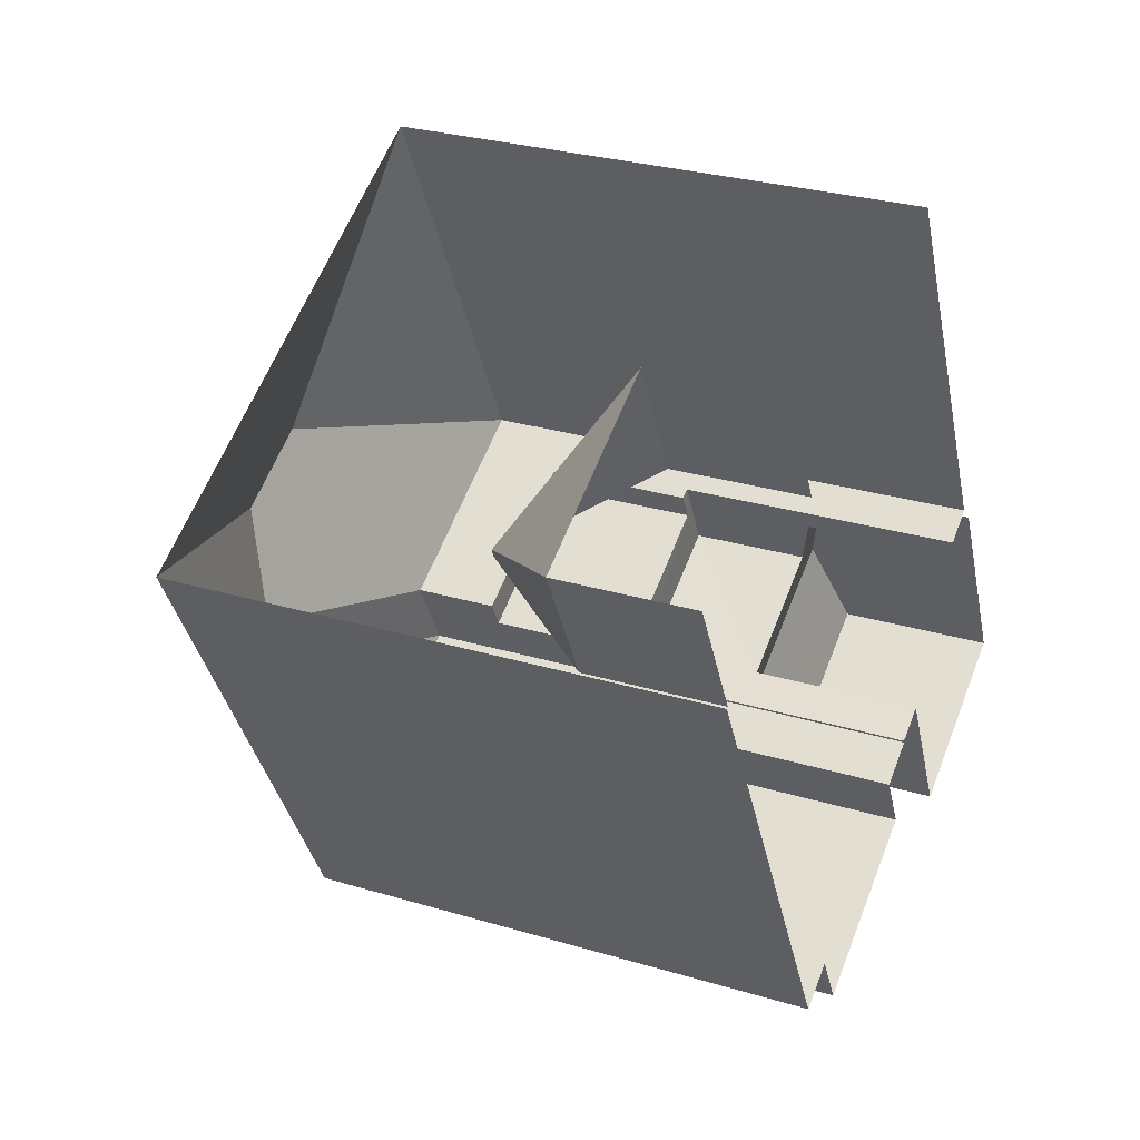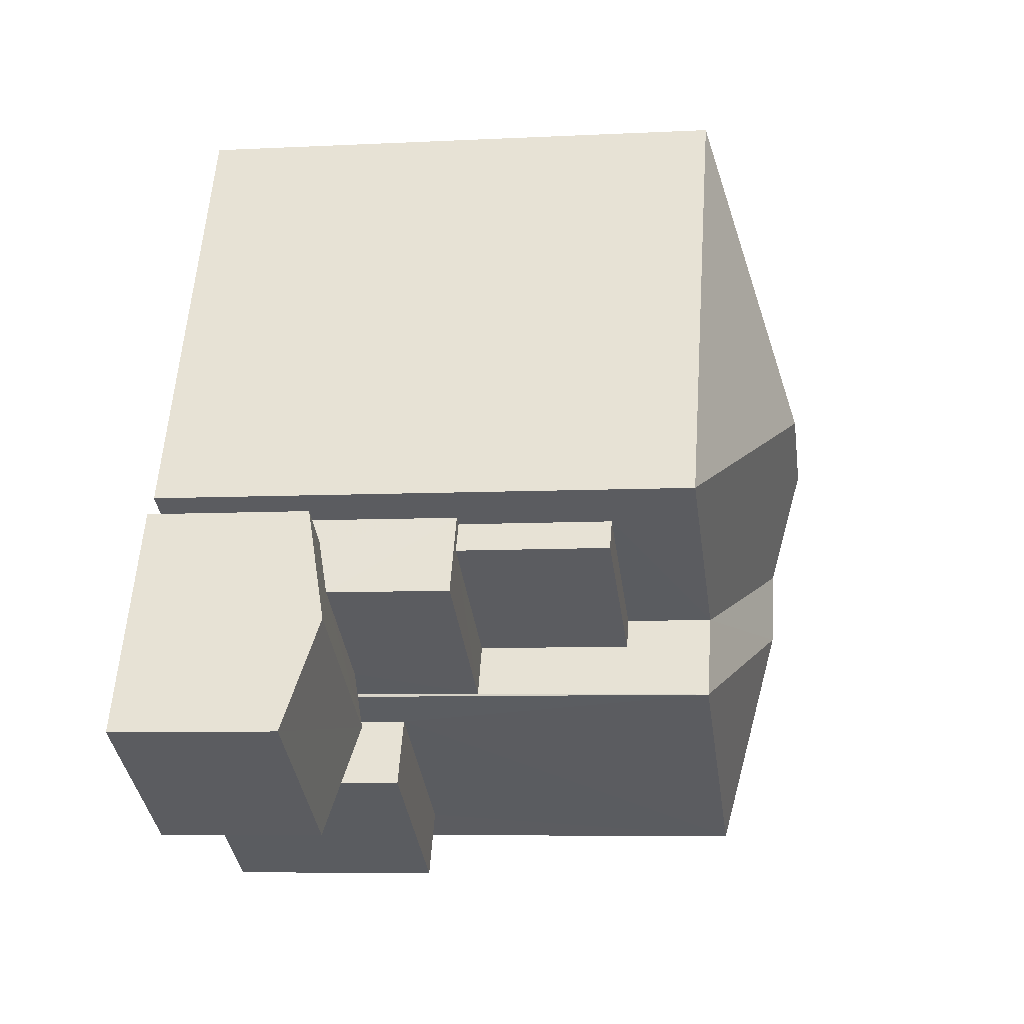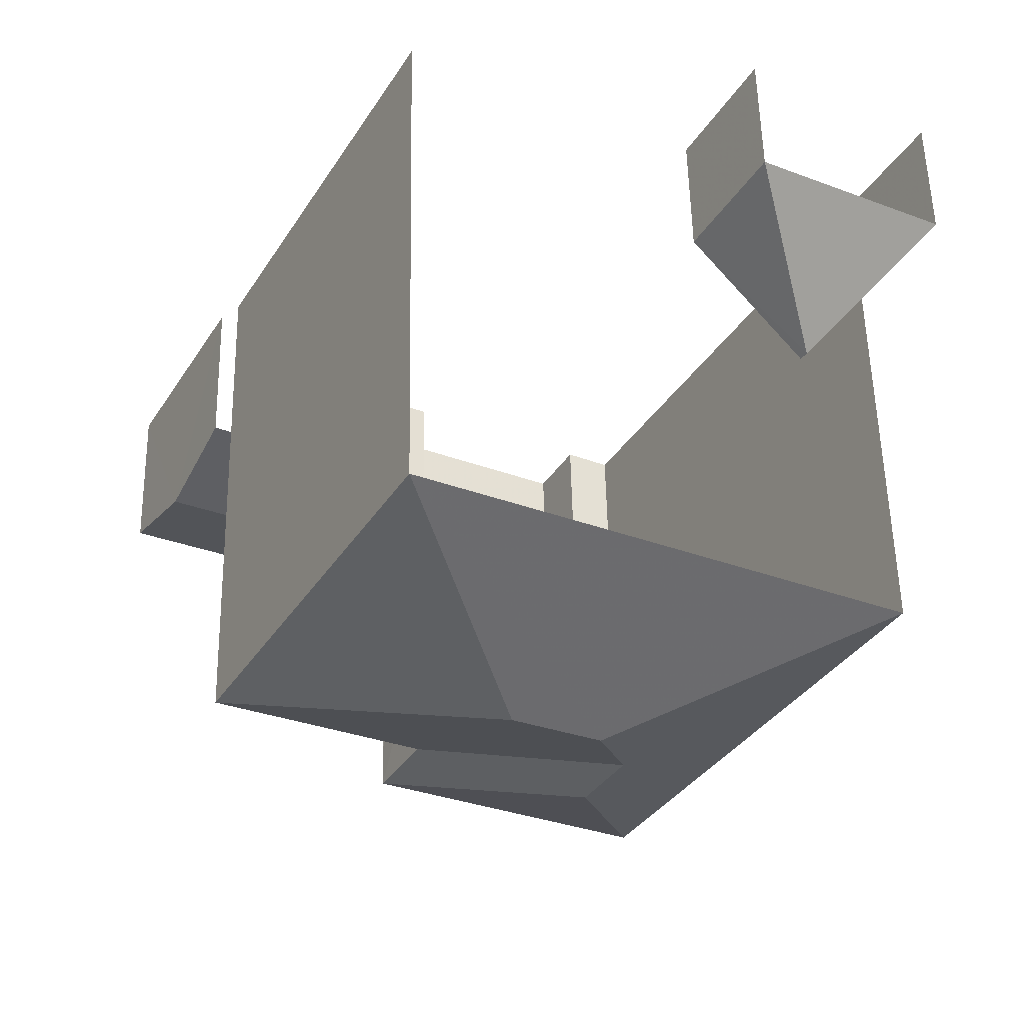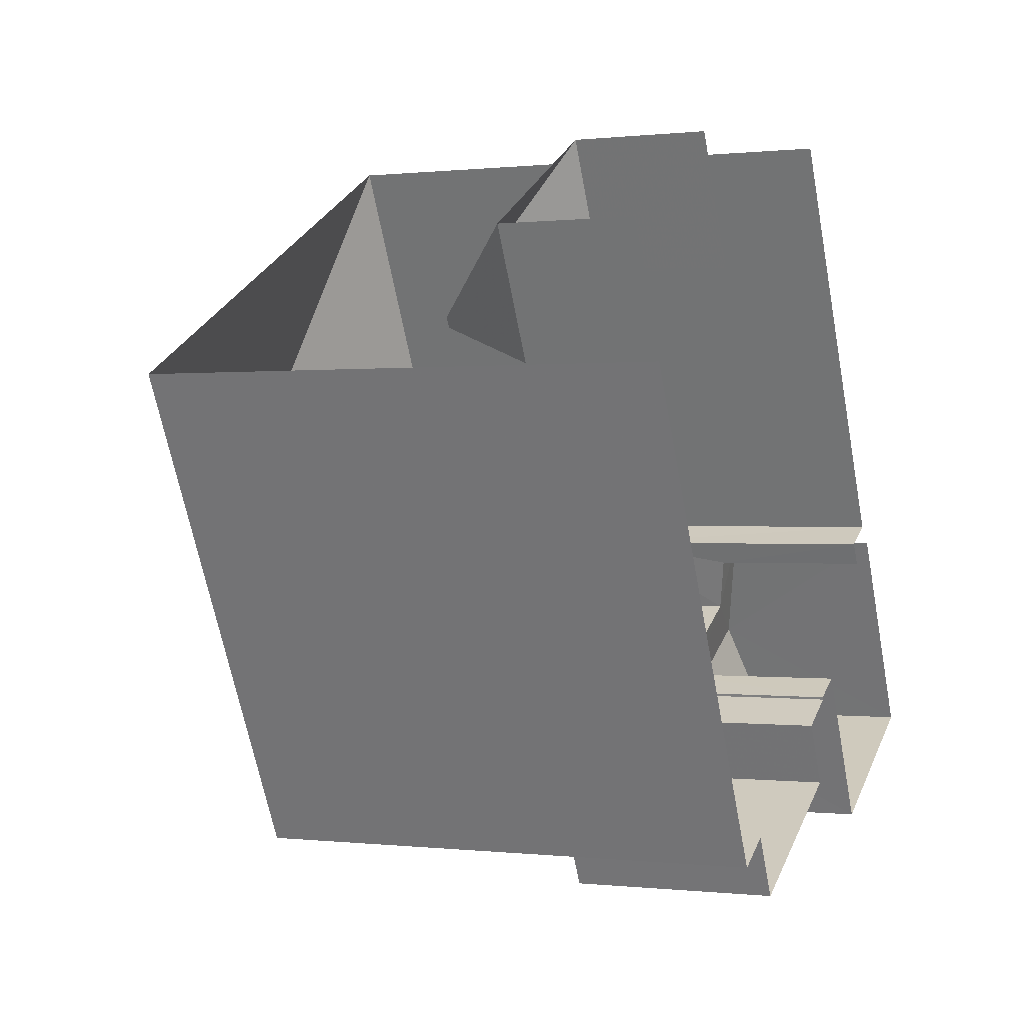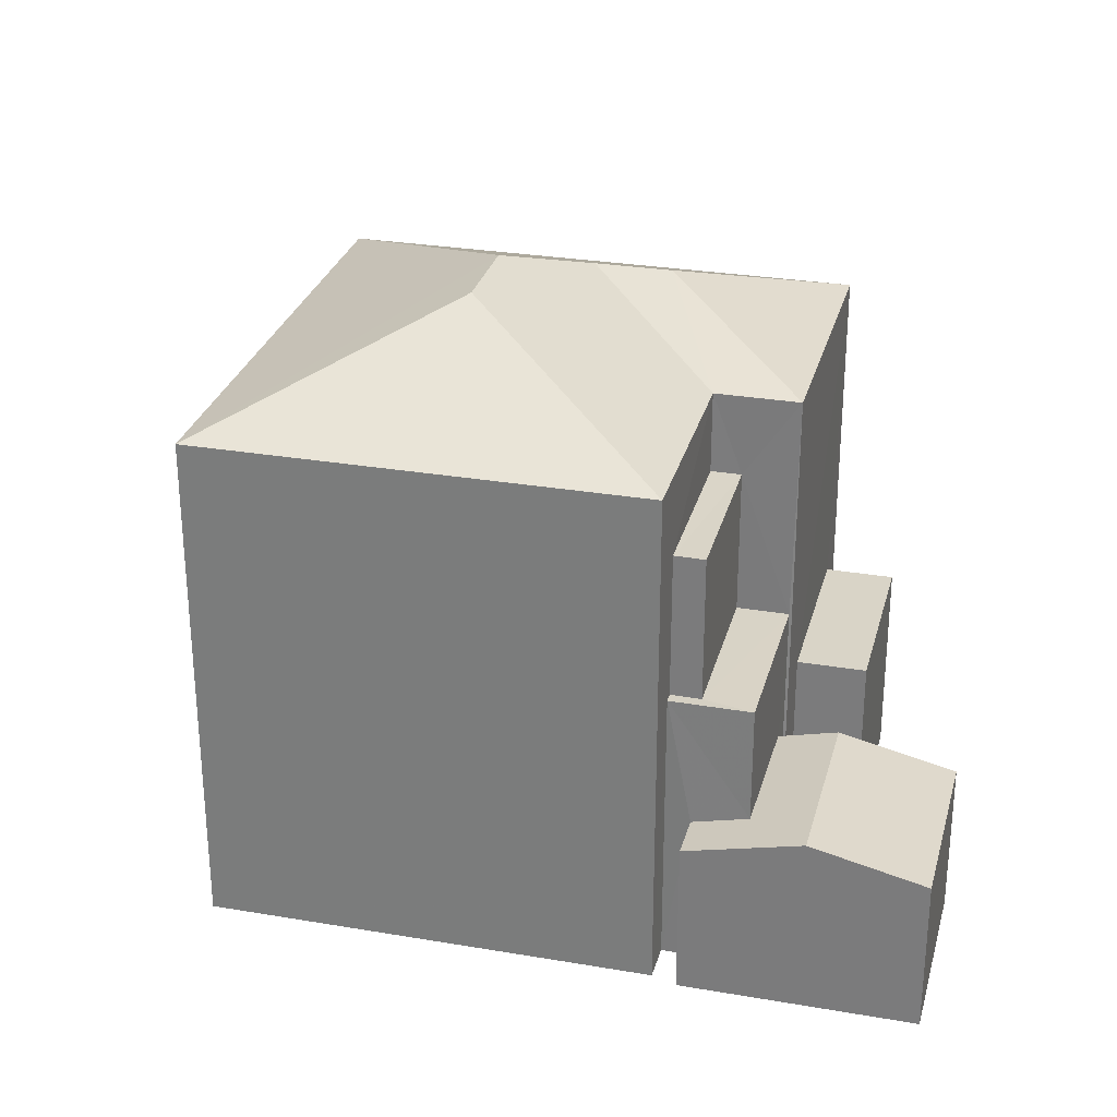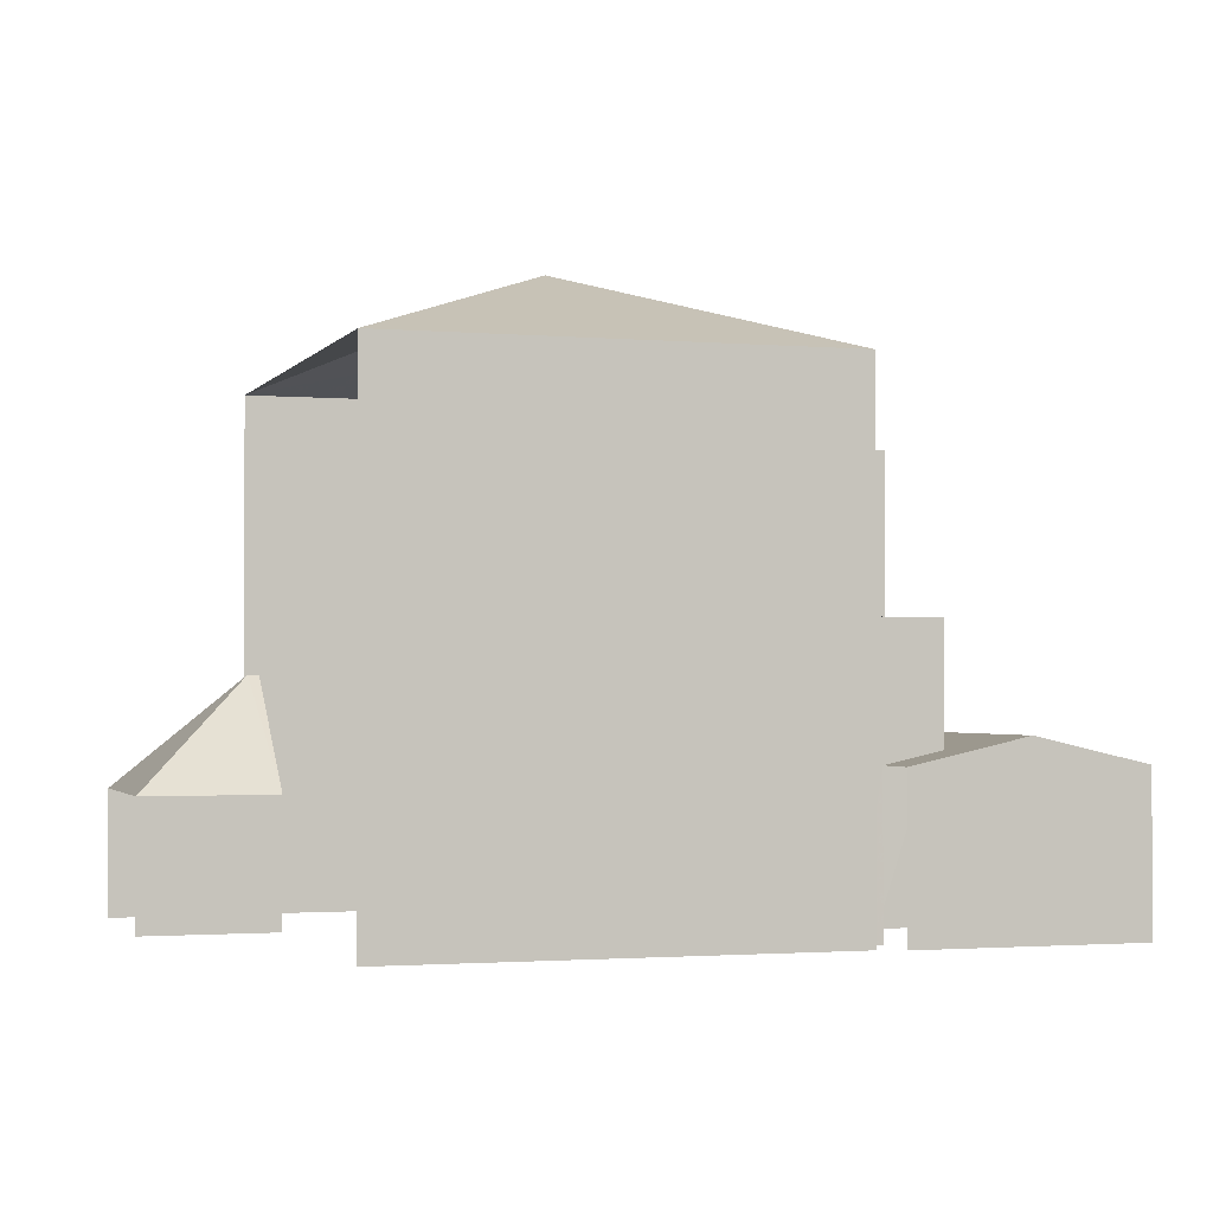
<metadata>
{"format":"obj","ext":"obj","renderer":"f3d","projection":"perspective","resolution":1024,"background":"white","views":[{"elev":29.0,"azim":114.0,"up":"+Y"},{"elev":-7.0,"azim":-81.6,"up":"+Y"},{"elev":55.9,"azim":-1.1,"up":"+Y"},{"elev":0.4,"azim":113.3,"up":"+Y"},{"elev":28.5,"azim":-103.6,"up":"+Z"},{"elev":-1.7,"azim":-135.6,"up":"+Z"}]}
</metadata>
<code>
v -2.254e+05 -1.277e+05 12.97
v -2.254e+05 -1.277e+05 12.97
v -2.254e+05 -1.277e+05 12.97
v -2.254e+05 -1.277e+05 12.97
v -2.254e+05 -1.277e+05 12.97
v -2.254e+05 -1.277e+05 12.97
v -2.254e+05 -1.277e+05 12.97
v -2.254e+05 -1.277e+05 12.97
v -2.254e+05 -1.277e+05 12.97
v -2.254e+05 -1.277e+05 12.97
v -2.254e+05 -1.277e+05 12.97
v -2.254e+05 -1.277e+05 12.97
v -2.254e+05 -1.277e+05 12.97
v -2.254e+05 -1.277e+05 12.97
v -2.254e+05 -1.277e+05 12.97
v -2.254e+05 -1.277e+05 12.97
v -2.254e+05 -1.277e+05 12.97
v -2.254e+05 -1.277e+05 12.97
v -2.254e+05 -1.277e+05 12.97
v -2.254e+05 -1.277e+05 12.97
v -2.254e+05 -1.277e+05 22.6
v -2.254e+05 -1.277e+05 21.24
v -2.254e+05 -1.277e+05 22.6
v -2.254e+05 -1.277e+05 21.24
v -2.254e+05 -1.277e+05 14.99
v -2.254e+05 -1.277e+05 14.99
v -2.254e+05 -1.277e+05 16.77
v -2.254e+05 -1.277e+05 16.77
v -2.254e+05 -1.277e+05 19.92
v -2.254e+05 -1.277e+05 19.92
v -2.254e+05 -1.277e+05 19.92
v -2.254e+05 -1.277e+05 19.92
v -2.254e+05 -1.277e+05 16.24
v -2.254e+05 -1.277e+05 16.24
v -2.254e+05 -1.277e+05 16.24
v -2.254e+05 -1.277e+05 16.24
v -2.254e+05 -1.277e+05 21.24
v -2.254e+05 -1.277e+05 22.13
v -2.254e+05 -1.277e+05 21.24
v -2.254e+05 -1.277e+05 22.13
v -2.254e+05 -1.277e+05 21.24
v -2.254e+05 -1.277e+05 15.48
v -2.254e+05 -1.277e+05 15.48
v -2.254e+05 -1.277e+05 15.9
v -2.254e+05 -1.277e+05 15.9
v -2.254e+05 -1.277e+05 21.24
v -2.254e+05 -1.277e+05 14.99
v -2.254e+05 -1.277e+05 15.69
v -2.254e+05 -1.277e+05 15.48
v -2.254e+05 -1.277e+05 15.69
v -2.254e+05 -1.277e+05 15.48
v -2.254e+05 -1.277e+05 17.57
v -2.254e+05 -1.277e+05 17.57
v -2.254e+05 -1.277e+05 17.57
v -2.254e+05 -1.277e+05 17.57
v -2.254e+05 -1.277e+05 17.57
v -2.254e+05 -1.277e+05 17.57
v -2.254e+05 -1.277e+05 14.99
f 1 2 3
f 4 5 6
f 5 7 8
f 9 10 11
f 1 3 10
f 9 11 12
f 1 7 4
f 13 14 15
f 16 9 17
f 16 15 9
f 18 19 20
f 20 7 1
f 14 18 15
f 7 5 4
f 15 10 9
f 20 1 10
f 18 20 10
f 18 10 15
f 4 6 49
f 51 4 49
f 47 12 11
f 47 26 12
f 10 3 58
f 3 22 58
f 9 25 17
f 28 22 24
f 17 25 24
f 58 22 28
f 25 28 24
f 21 22 23
f 21 24 22
f 25 26 27
f 28 25 27
f 29 30 31
f 29 32 30
f 33 34 35
f 33 36 34
f 37 38 39
f 40 24 21
f 38 37 40
f 37 24 40
f 23 22 41
f 42 43 44
f 45 42 44
f 46 39 38
f 40 46 38
f 41 46 23
f 46 40 23
f 40 21 23
f 27 26 47
f 44 48 45
f 45 48 49
f 44 50 48
f 49 48 51
f 52 53 54
f 54 53 55
f 52 56 53
f 55 53 57
f 58 27 47
f 58 28 27
f 7 20 50
f 20 52 50
f 50 54 48
f 50 52 54
f 53 29 31
f 53 56 29
f 2 55 41
f 41 30 46
f 2 1 55
f 46 30 32
f 30 55 57
f 41 55 30
f 43 5 8
f 43 42 5
f 1 51 55
f 54 55 48
f 1 4 51
f 55 51 48
f 53 31 30
f 57 53 30
f 25 12 26
f 25 9 12
f 22 3 2
f 41 22 2
f 34 14 13
f 35 34 13
f 43 8 44
f 8 7 44
f 7 50 44
f 20 19 52
f 19 39 52
f 29 46 32
f 29 39 46
f 56 52 29
f 52 39 29
f 49 6 45
f 6 5 45
f 5 42 45
f 33 35 13
f 15 33 13
f 18 14 34
f 36 18 34
f 58 47 11
f 10 58 11
f 36 19 18
f 19 36 39
f 15 16 33
f 37 39 36
f 16 37 33
f 37 36 33
f 16 24 37
f 16 17 24

</code>
